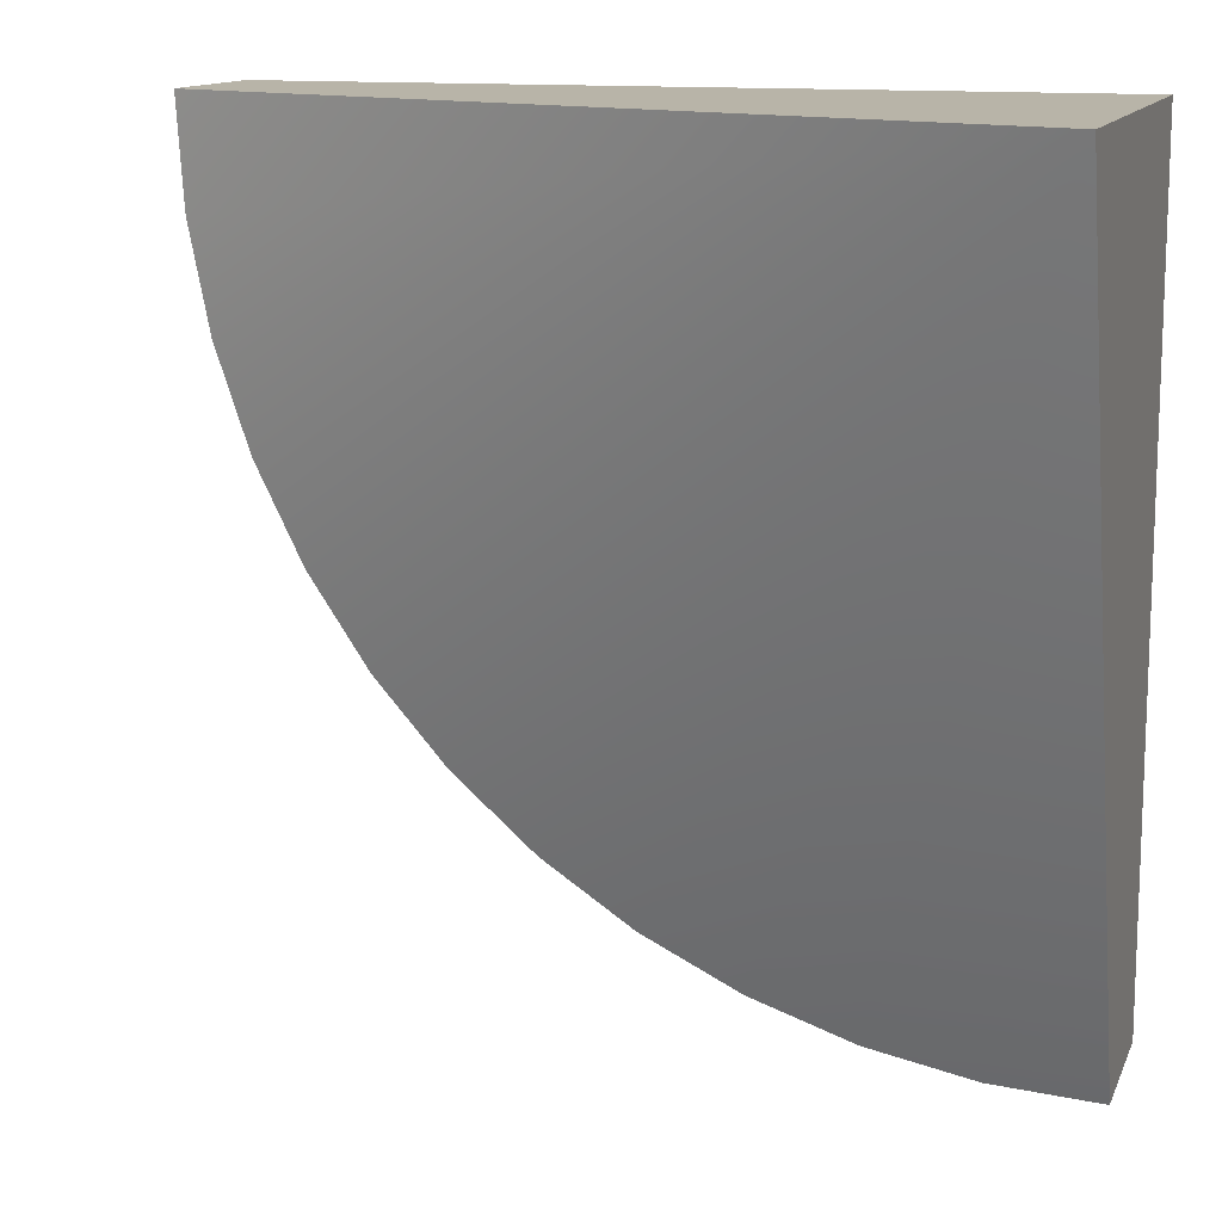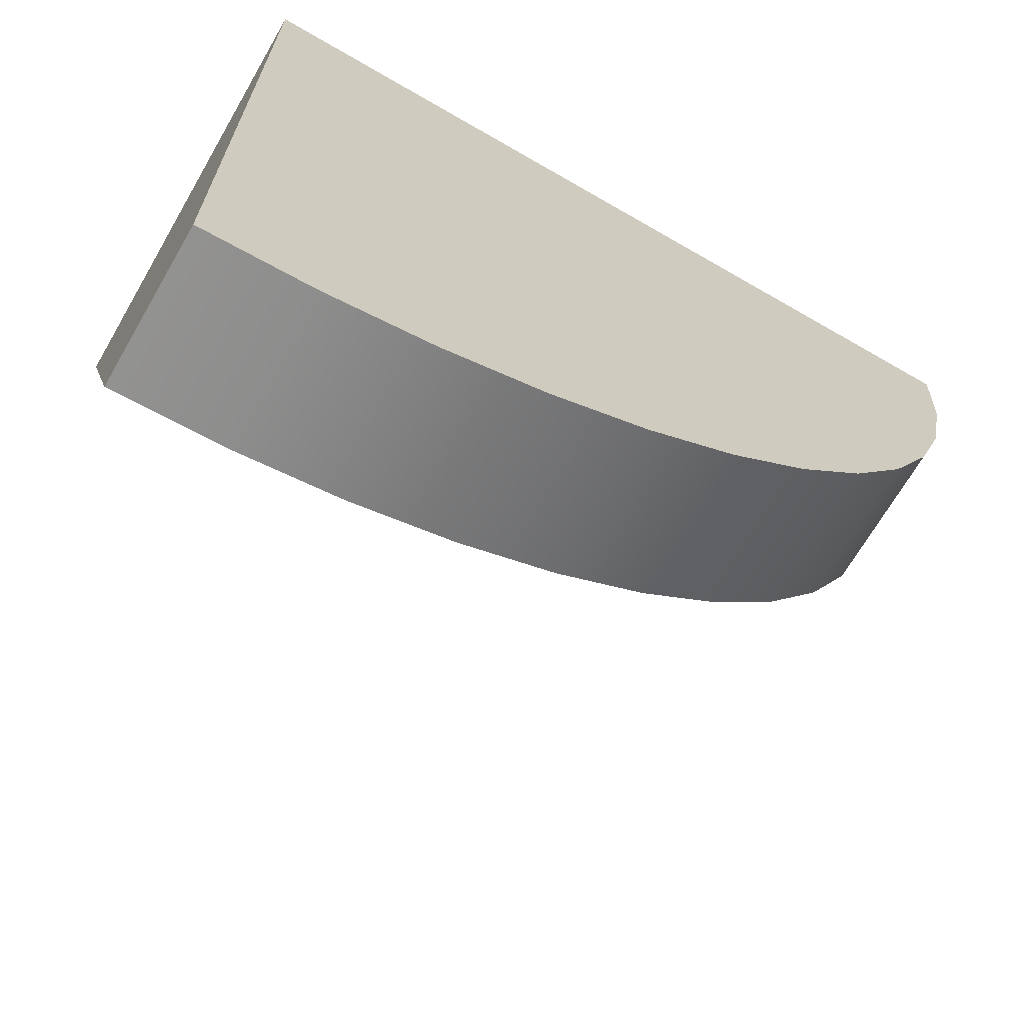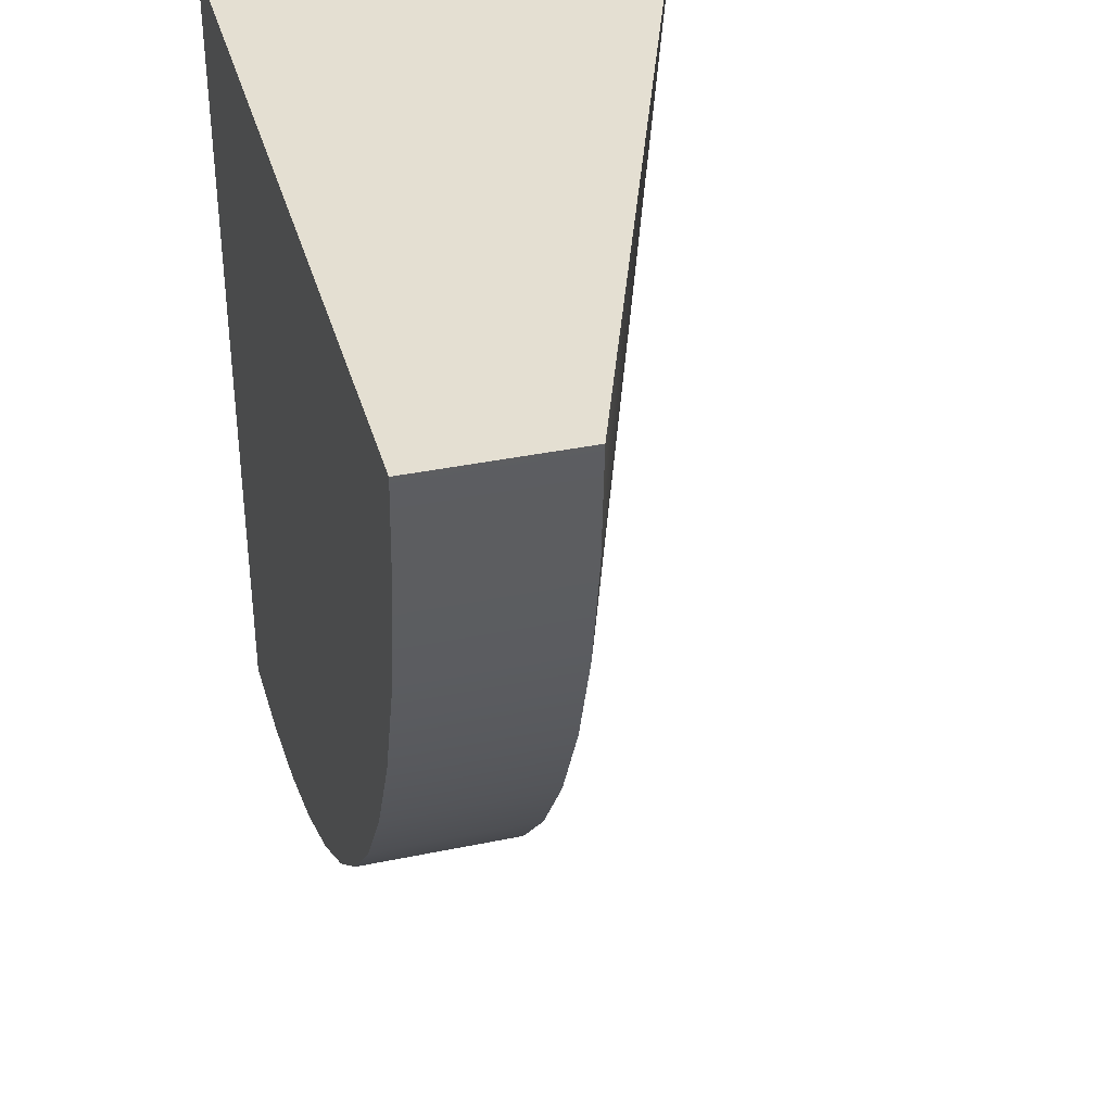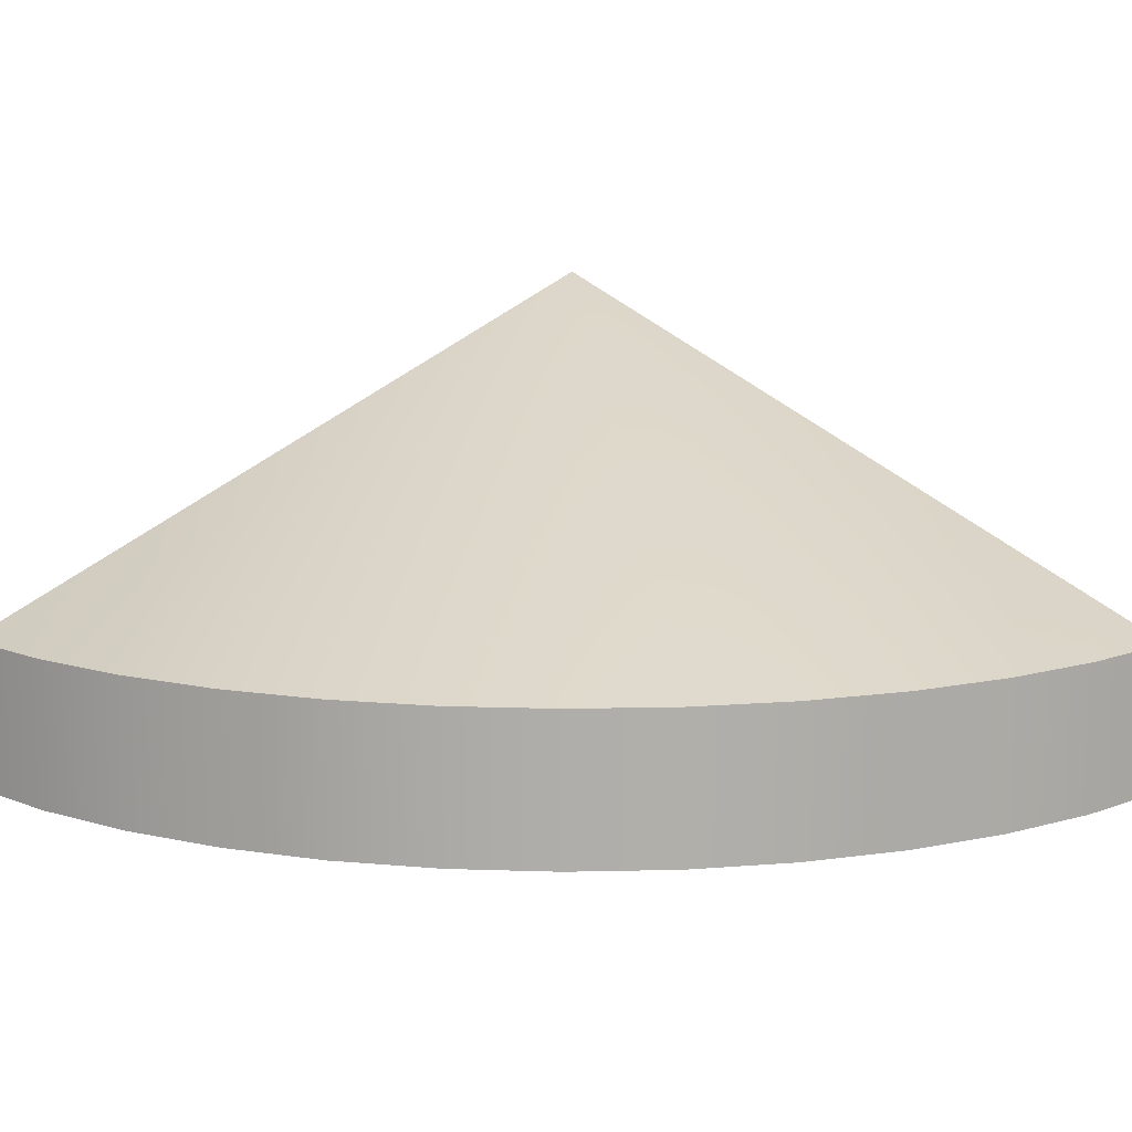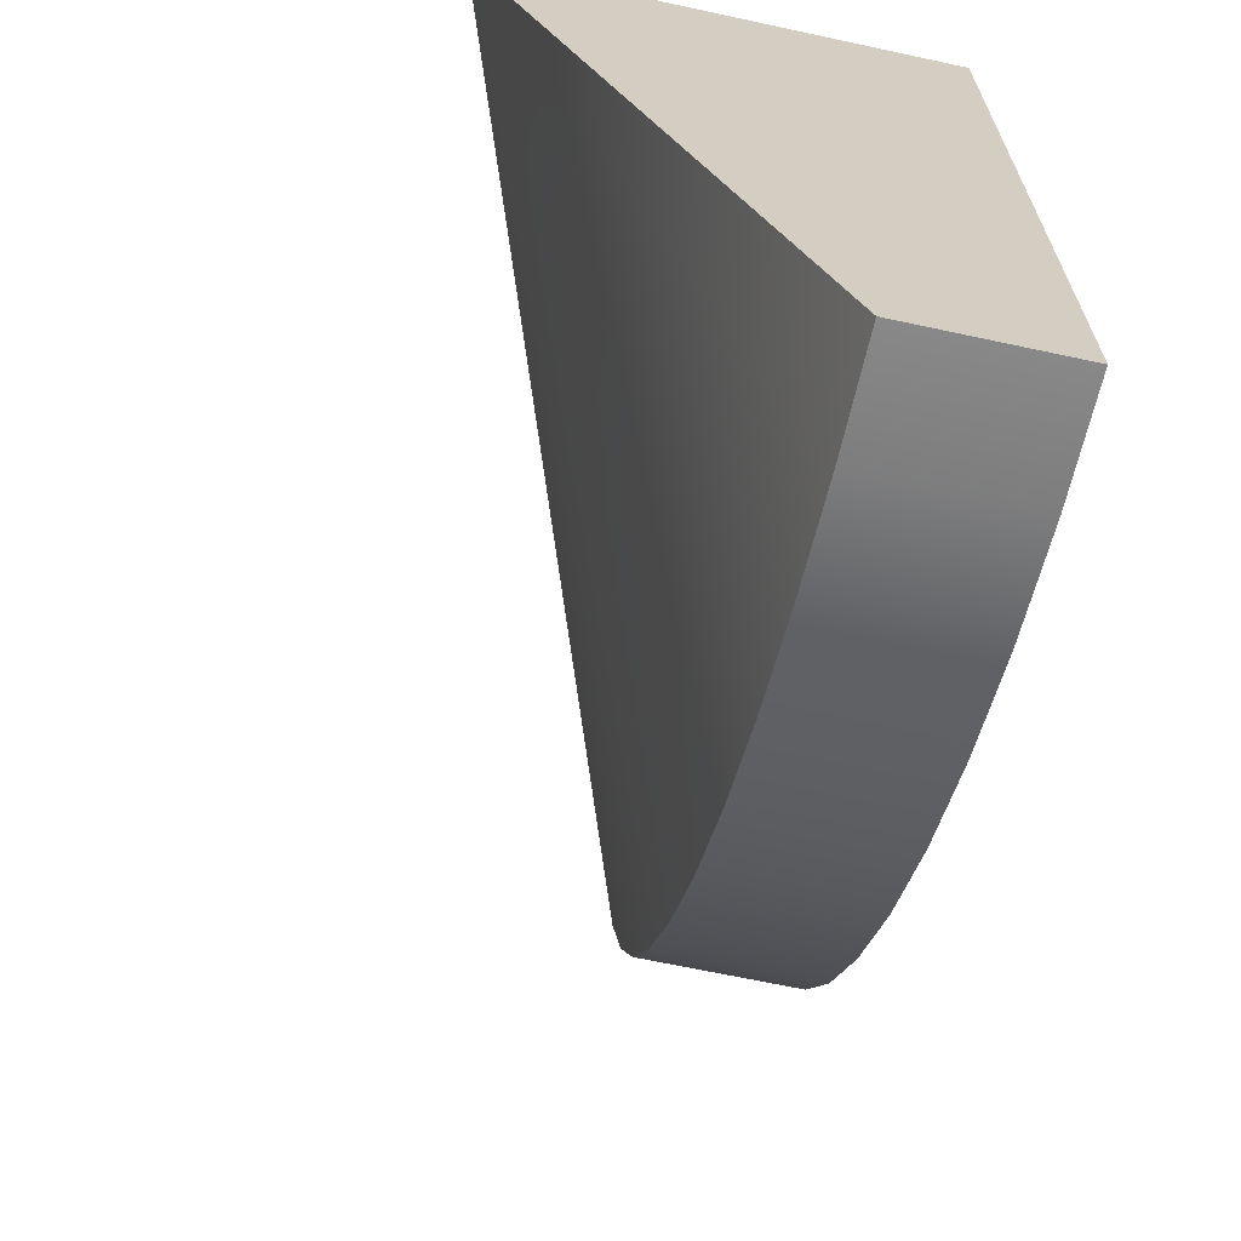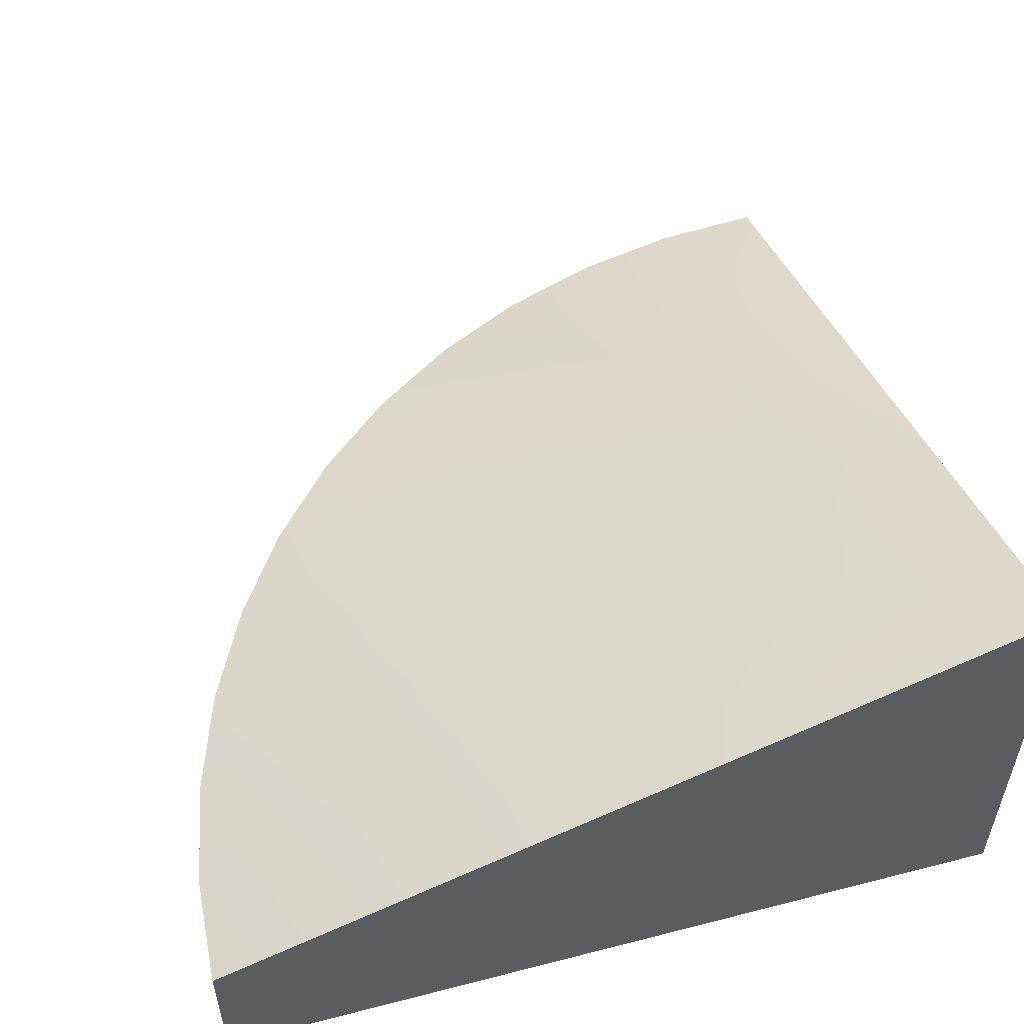
<metadata>
{"format":"obj","ext":"obj","renderer":"f3d","projection":"perspective","resolution":1024,"background":"white","views":[{"elev":13.0,"azim":-163.0,"up":"+Z"},{"elev":-68.0,"azim":-30.1,"up":"+Z"},{"elev":37.1,"azim":75.0,"up":"+Z"},{"elev":12.4,"azim":135.7,"up":"+Y"},{"elev":-66.6,"azim":-102.2,"up":"+Z"},{"elev":53.6,"azim":-105.3,"up":"+Y"}]}
</metadata>
<code>
o roadTile_021
v 0 1.65 0
v 2.898 0.55 -0.7765
v 2.772 0.55 -1.148
v 2.974 0.55 -0.3916
v 3 0.55 0
v 0 0 -0
v 3 0 -0
v 0 0 -3
v 0.3916 0 -2.974
v 0.7765 0 -2.898
v 1.148 0 -2.772
v 1.5 0 -2.598
v 1.826 0 -2.38
v 2.121 0 -2.121
v 2.38 0 -1.826
v 2.598 0 -1.5
v 2.772 0 -1.148
v 2.898 0 -0.7765
v 2.974 0 -0.3916
v 0 0.55 -3
v 0.3916 0.55 -2.974
v 0.7765 0.55 -2.898
v 1.148 0.55 -2.772
v 1.5 0.55 -2.598
v 1.826 0.55 -2.38
v 2.121 0.55 -2.121
v 2.38 0.55 -1.826
v 2.598 0.55 -1.5
f 1 2 3
f 1 4 2
f 1 5 4
f 18 19 6
f 1 21 20
f 1 22 21
f 1 23 22
f 1 24 23
f 1 25 24
f 1 26 25
f 1 27 26
f 1 28 27
f 1 3 28
f 7 6 19
f 6 8 9
f 10 6 9
f 10 11 6
f 11 12 6
f 12 13 6
f 13 14 6
f 14 15 6
f 15 16 6
f 16 17 6
f 17 18 6
f 5 1 6 7
f 6 1 20 8
f 21 9 8 20
f 3 17 16 28
f 28 16 15 27
f 27 15 14 26
f 26 14 13 25
f 25 13 12 24
f 24 12 11 23
f 23 11 10 22
f 22 10 9 21
f 2 18 17 3
f 4 19 18 2
f 5 7 19 4

</code>
